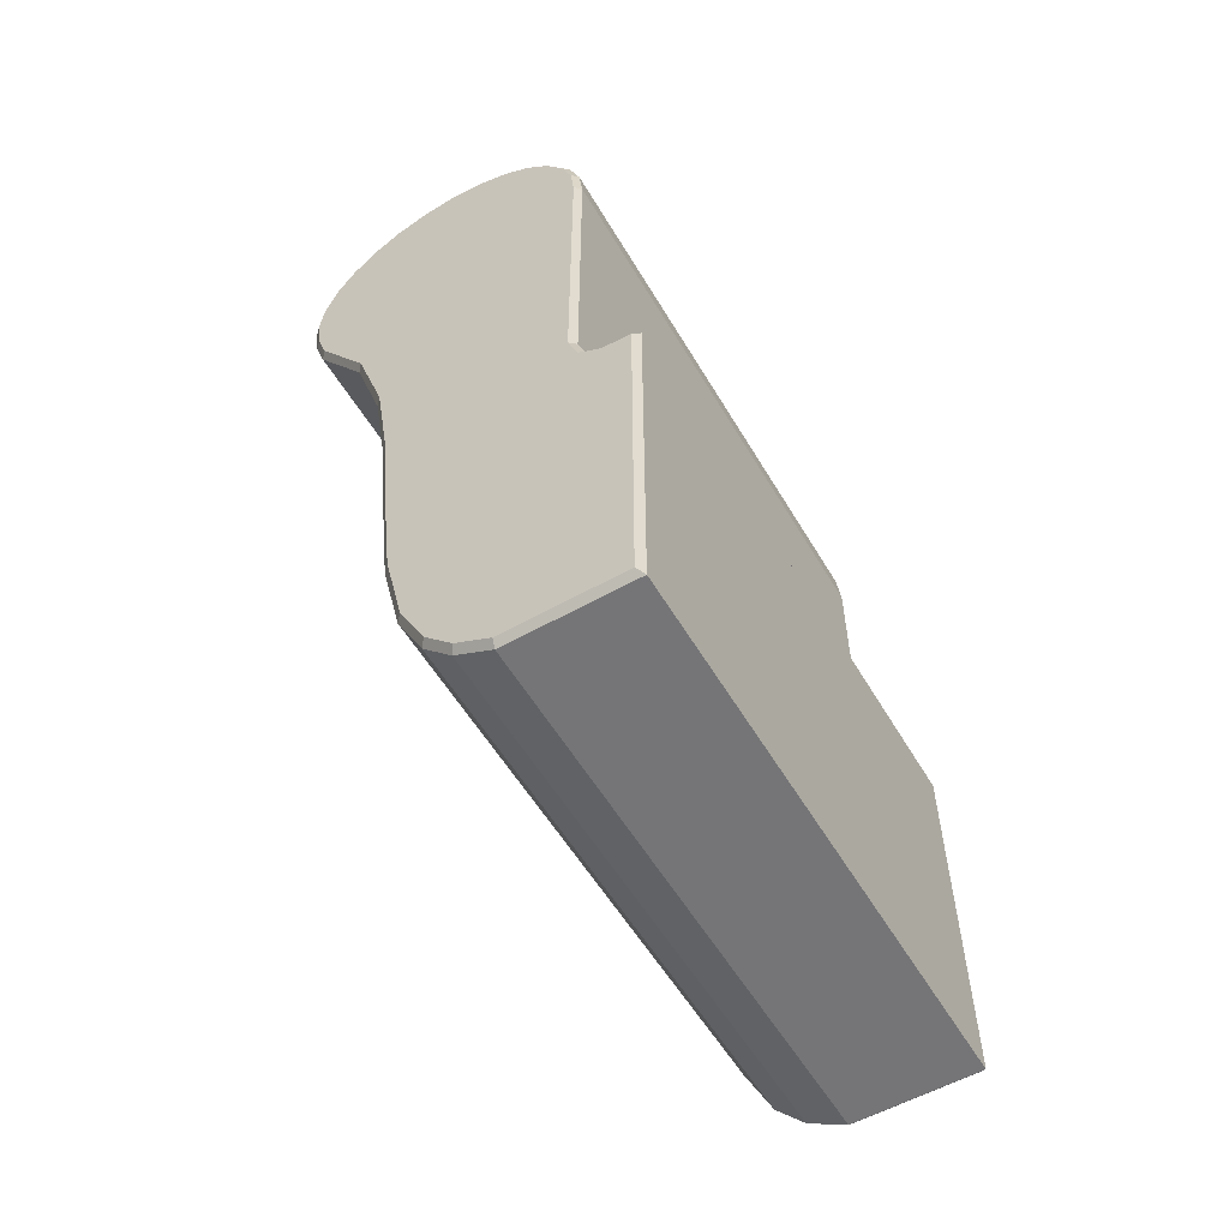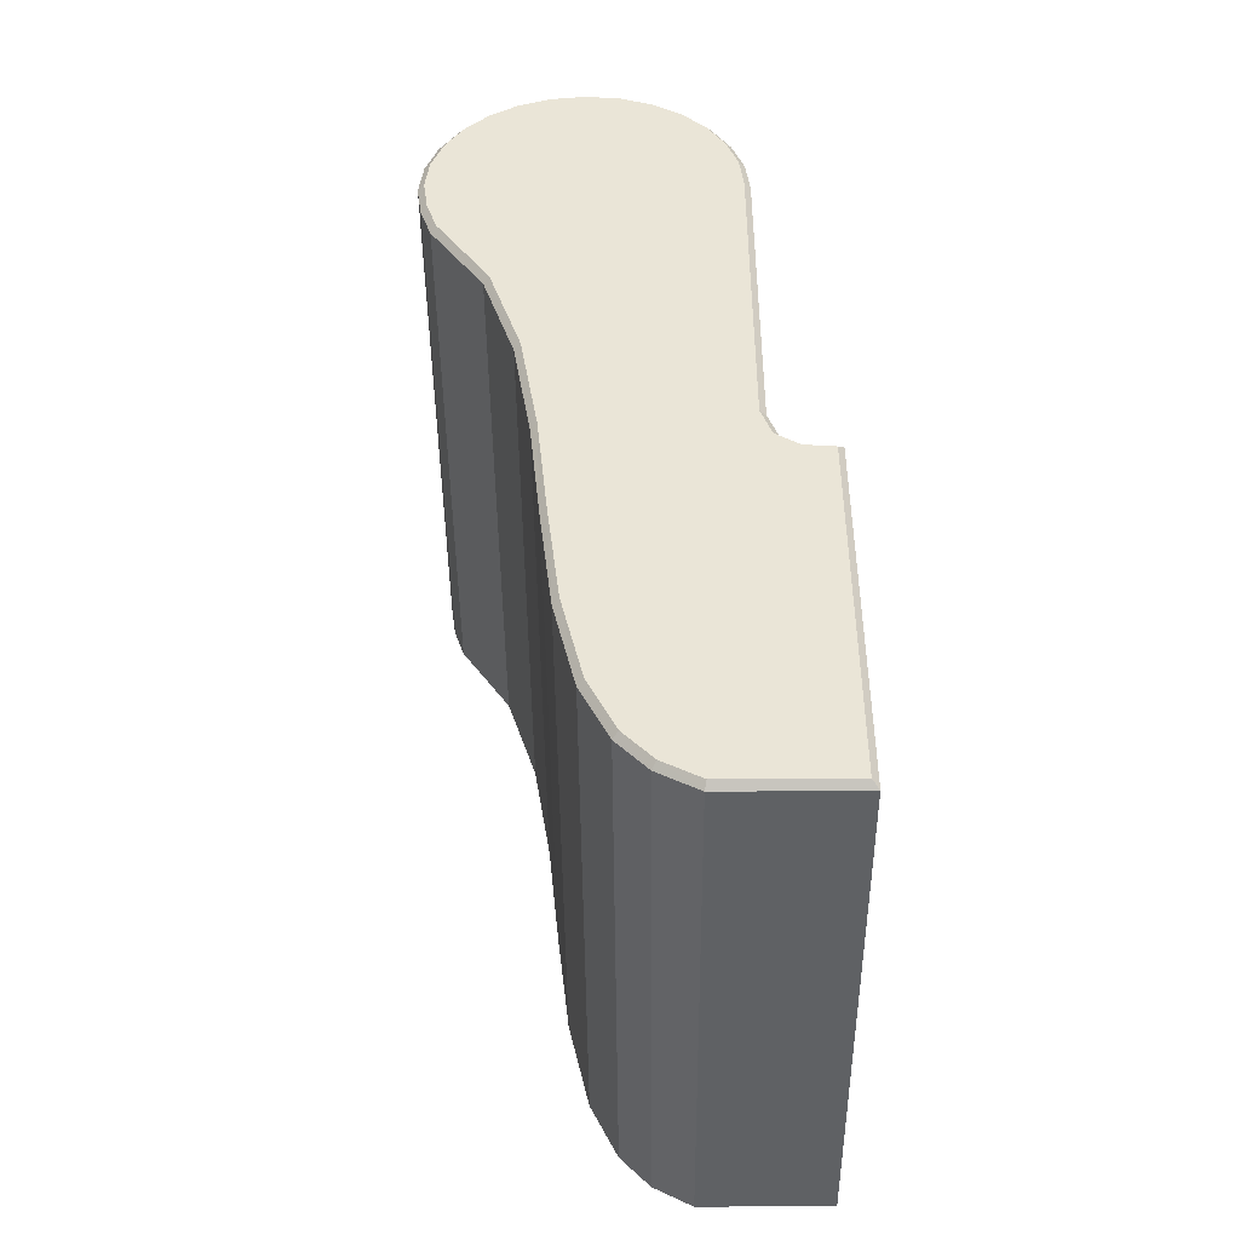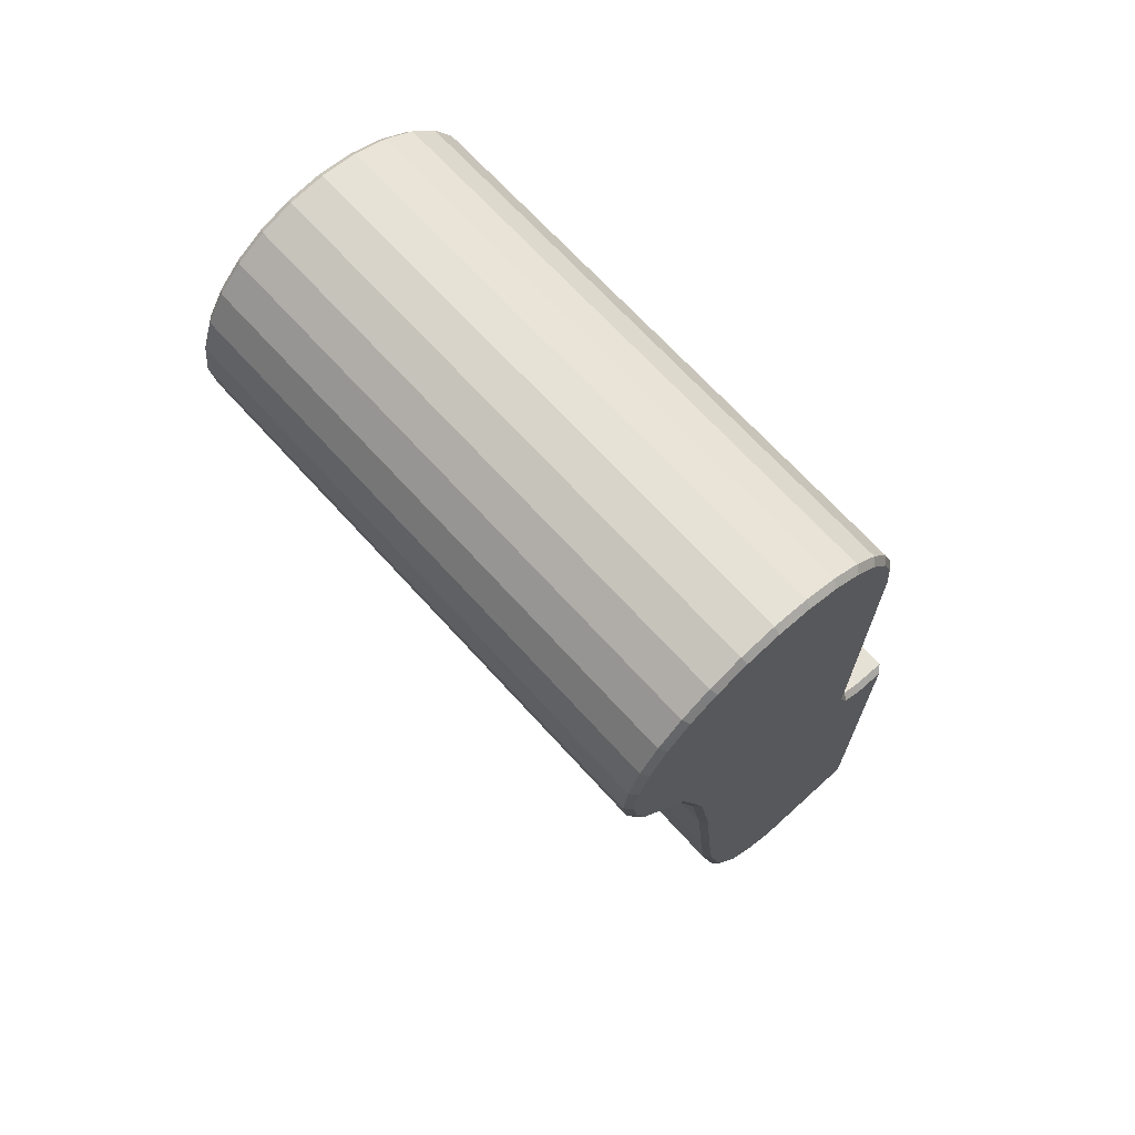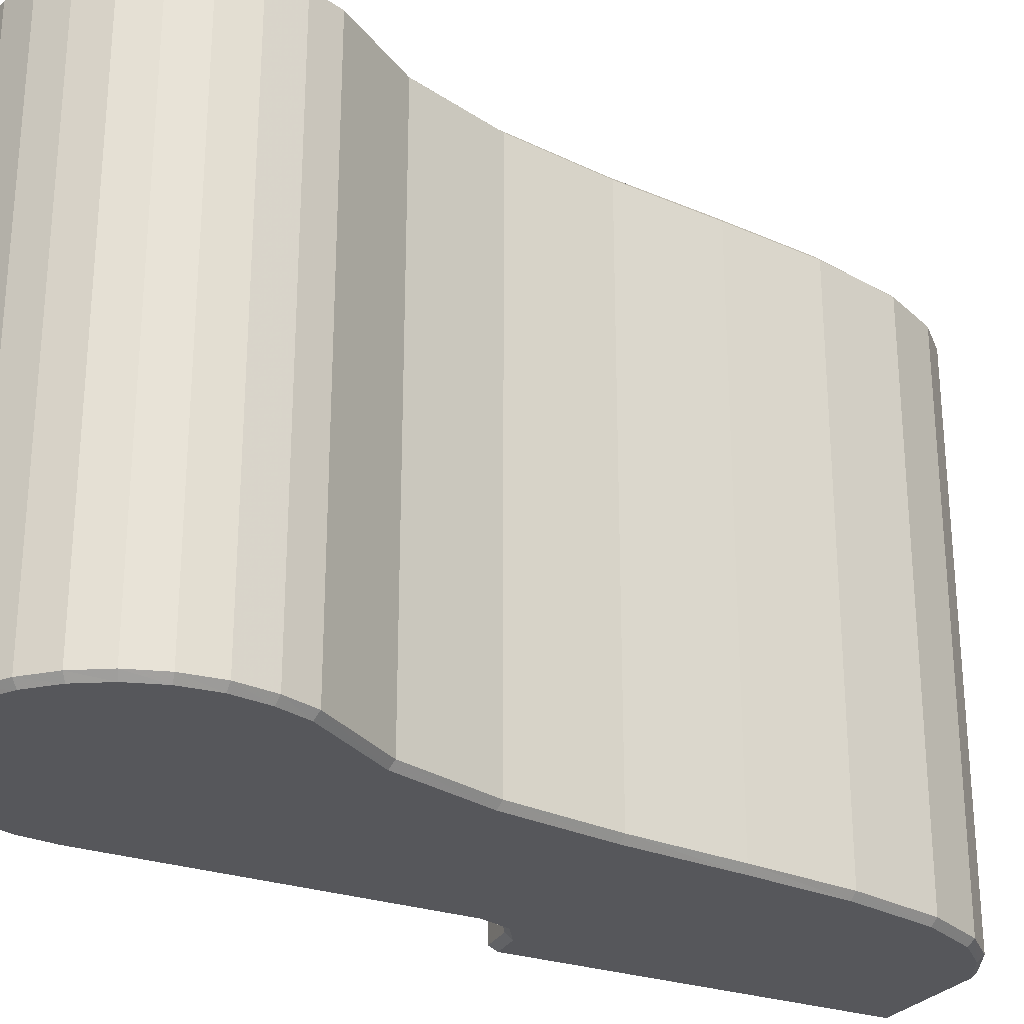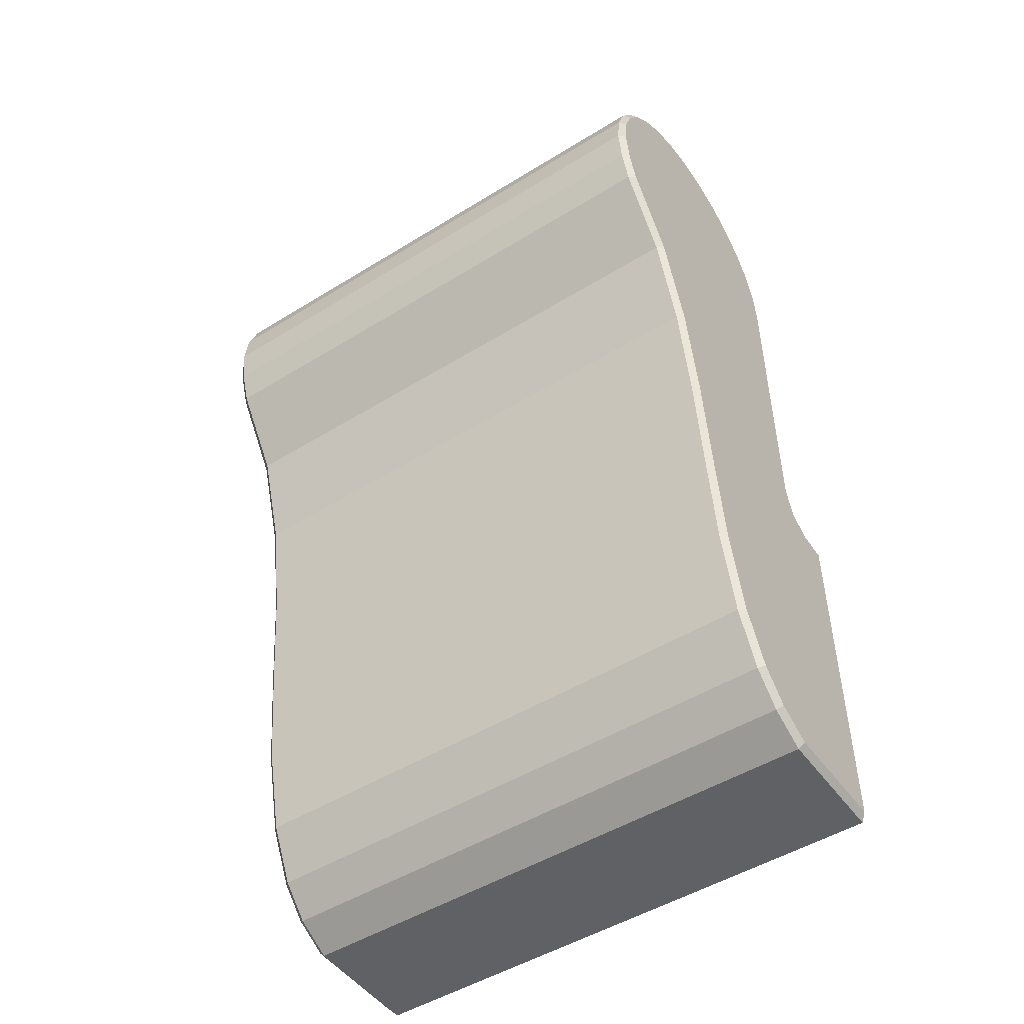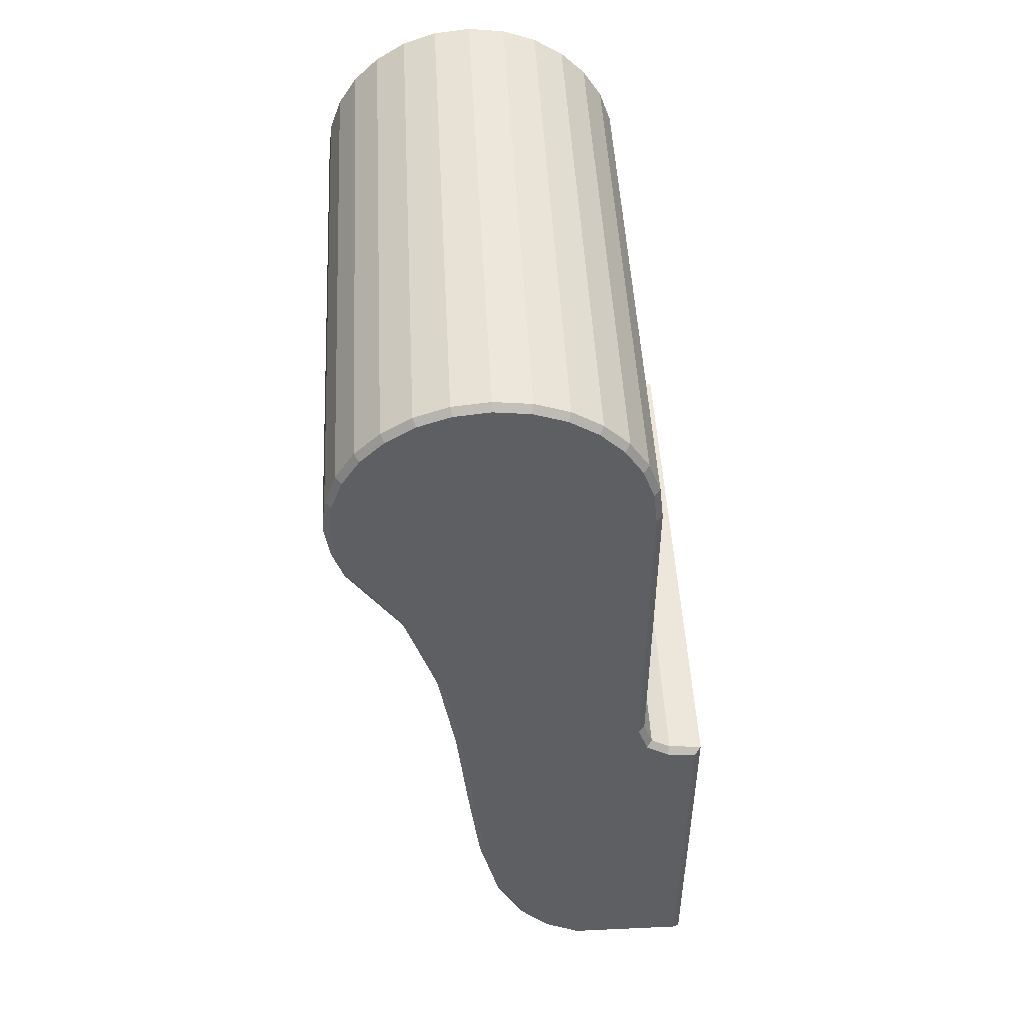
<metadata>
{"format":"obj","ext":"obj","renderer":"f3d","projection":"perspective","resolution":1024,"background":"white","views":[{"elev":-56.6,"azim":-149.6,"up":"+Z"},{"elev":-45.4,"azim":-179.5,"up":"+Z"},{"elev":68.9,"azim":137.7,"up":"+Z"},{"elev":-27.3,"azim":62.1,"up":"+Y"},{"elev":-49.3,"azim":124.4,"up":"+Z"},{"elev":48.4,"azim":177.1,"up":"+Z"}]}
</metadata>
<code>
v 0.02159 0.0005 0.02308
v 0.01701 0 0.01708
v 0.01453 0 0.009294
v 0.01317 0 0.0007533
v 0.01232 0 -0.007901
v 0.01138 0 -0.01601
v 0.009784 0 -0.02292
v 0.007726 0 -0.02712
v 0.00555 0 -0.02942
v 0.002732 0 -0.03093
v -0.006643 0 -0.03093
v -0.006643 0 -0.001886
v -0.004286 0 -0.001675
v -0.002468 0 -0.0004934
v -0.001643 0 0.001853
v -0.001643 0 0.02854
v -0.001322 0 0.03132
v -0.0004193 0 0.03384
v 0.0009976 0 0.03607
v 0.002856 0 0.03793
v 0.005084 0 0.03935
v 0.007607 0 0.04025
v 0.01036 0 0.04057
v 0.01311 0 0.04025
v 0.01563 0 0.03935
v 0.01786 0 0.03793
v 0.01972 0 0.03607
v 0.02113 0 0.03384
v 0.02204 0 0.03132
v 0.02235 0 0.02858
v 0.02246 0.0005 0.02568
v 0.02159 0.0445 0.02308
v 0.01746 0.0445 0.01686
v 0.01502 0.0445 0.009178
v 0.01367 0.0445 0.0006894
v 0.01281 0.0445 -0.007954
v 0.01188 0.0445 -0.0161
v 0.01026 0.0445 -0.02309
v 0.008142 0.0445 -0.02741
v 0.005858 0.0445 -0.02982
v 0.002857 0.0445 -0.03143
v -0.007143 0.0445 -0.03143
v -0.007143 0.0445 -0.001429
v -0.004455 0.0445 -0.001188
v -0.002883 0.0445 -0.0001669
v -0.002143 0.0445 0.001938
v -0.002143 0.0445 0.02857
v -0.001812 0.0445 0.03144
v -0.0008713 0.0445 0.03407
v 0.0006052 0.0445 0.03639
v 0.002542 0.0445 0.03832
v 0.004863 0.0445 0.0398
v 0.007493 0.0445 0.04074
v 0.01036 0.0445 0.04107
v 0.01322 0.0445 0.04074
v 0.01585 0.0445 0.0398
v 0.01817 0.0445 0.03832
v 0.02011 0.0445 0.03639
v 0.02159 0.0445 0.03407
v 0.02253 0.0445 0.03144
v 0.02286 0.0445 0.02857
v 0.02246 0.0445 0.02568
v 0.02113 0 0.0233
v 0.01746 0.0005 0.01686
v 0.01502 0.0005 0.009178
v 0.01367 0.0005 0.0006894
v 0.01281 0.0005 -0.007954
v 0.01188 0.0005 -0.0161
v 0.01026 0.0005 -0.02309
v 0.008142 0.0005 -0.02741
v 0.005858 0.0005 -0.02982
v 0.002857 0.0005 -0.03143
v -0.007143 0.0005 -0.03143
v -0.007143 0.0005 -0.001429
v -0.004455 0.0005 -0.001188
v -0.002883 0.0005 -0.0001669
v -0.002143 0.0005 0.001938
v -0.002143 0.0005 0.02857
v -0.001812 0.0005 0.03144
v -0.0008713 0.0005 0.03407
v 0.0006052 0.0005 0.03639
v 0.002542 0.0005 0.03832
v 0.004863 0.0005 0.0398
v 0.007493 0.0005 0.04074
v 0.01036 0.0005 0.04107
v 0.01322 0.0005 0.04074
v 0.01585 0.0005 0.0398
v 0.01817 0.0005 0.03832
v 0.02011 0.0005 0.03639
v 0.02159 0.0005 0.03407
v 0.02253 0.0005 0.03144
v 0.02286 0.0005 0.02857
v 0.02197 0 0.0258
v 0.02113 0.045 0.0233
v 0.01701 0.045 0.01708
v 0.01453 0.045 0.009294
v 0.01317 0.045 0.0007533
v 0.01232 0.045 -0.007901
v 0.01138 0.045 -0.01601
v 0.009784 0.045 -0.02292
v 0.007726 0.045 -0.02712
v 0.00555 0.045 -0.02942
v 0.002732 0.045 -0.03093
v -0.006643 0.045 -0.03093
v -0.006643 0.045 -0.001886
v -0.004286 0.045 -0.001675
v -0.002468 0.045 -0.0004934
v -0.001643 0.045 0.001853
v -0.001643 0.045 0.02854
v -0.001322 0.045 0.03132
v -0.0004193 0.045 0.03384
v 0.0009976 0.045 0.03607
v 0.002856 0.045 0.03793
v 0.005084 0.045 0.03935
v 0.007607 0.045 0.04025
v 0.01036 0.045 0.04057
v 0.01311 0.045 0.04025
v 0.01563 0.045 0.03935
v 0.01786 0.045 0.03793
v 0.01972 0.045 0.03607
v 0.02113 0.045 0.03384
v 0.02204 0.045 0.03132
v 0.02235 0.045 0.02858
v 0.02197 0.045 0.0258
f 33 32 1
f 1 64 33
f 34 33 64
f 64 65 34
f 35 34 65
f 65 66 35
f 36 35 66
f 66 67 36
f 37 36 67
f 67 68 37
f 38 37 68
f 68 69 38
f 39 38 69
f 69 70 39
f 71 40 39
f 39 70 71
f 72 41 40
f 40 71 72
f 42 41 72
f 72 73 42
f 43 42 73
f 73 74 43
f 75 44 43
f 43 74 75
f 76 45 44
f 44 75 76
f 77 46 45
f 45 76 77
f 47 46 77
f 77 78 47
f 48 47 78
f 78 79 48
f 49 48 79
f 79 80 49
f 50 49 80
f 80 81 50
f 51 50 81
f 81 82 51
f 52 51 82
f 82 83 52
f 53 52 83
f 83 84 53
f 54 53 84
f 84 85 54
f 55 54 85
f 85 86 55
f 56 55 86
f 86 87 56
f 57 56 87
f 87 88 57
f 58 57 88
f 88 89 58
f 59 58 89
f 89 90 59
f 60 59 90
f 90 91 60
f 61 60 91
f 91 92 61
f 31 62 61
f 61 92 31
f 1 32 62
f 62 31 1
f 93 30 29
f 29 28 27
f 27 26 25
f 29 27 25
f 25 24 23
f 23 22 21
f 25 23 21
f 21 20 19
f 19 18 17
f 21 19 17
f 25 21 17
f 17 16 15
f 25 17 15
f 13 12 11
f 14 13 11
f 15 14 11
f 11 10 9
f 9 8 7
f 11 9 7
f 7 6 5
f 7 5 4
f 11 7 4
f 15 11 4
f 25 15 4
f 25 4 3
f 25 3 2
f 29 25 2
f 93 29 2
f 63 93 2
f 97 98 99
f 99 100 101
f 97 99 101
f 96 97 101
f 101 102 103
f 103 104 105
f 101 103 105
f 101 105 106
f 96 101 106
f 96 106 107
f 95 96 107
f 108 109 110
f 110 111 112
f 108 110 112
f 112 113 114
f 114 115 116
f 112 114 116
f 108 112 116
f 116 117 118
f 118 119 120
f 116 118 120
f 120 121 122
f 122 123 124
f 120 122 124
f 116 120 124
f 108 116 124
f 107 108 124
f 95 107 124
f 95 124 94
f 1 63 2
f 2 64 1
f 33 95 94
f 94 32 33
f 64 2 3
f 3 65 64
f 34 96 95
f 95 33 34
f 65 3 4
f 4 66 65
f 35 97 96
f 96 34 35
f 66 4 5
f 5 67 66
f 36 98 97
f 97 35 36
f 67 5 6
f 6 68 67
f 37 99 98
f 98 36 37
f 68 6 7
f 7 69 68
f 38 100 99
f 99 37 38
f 69 7 8
f 8 70 69
f 39 101 100
f 100 38 39
f 70 8 9
f 9 71 70
f 40 102 101
f 101 39 40
f 71 9 10
f 10 72 71
f 41 103 102
f 102 40 41
f 72 10 11
f 11 73 72
f 42 104 103
f 103 41 42
f 73 11 12
f 12 74 73
f 43 105 104
f 104 42 43
f 74 12 13
f 13 75 74
f 44 106 105
f 105 43 44
f 75 13 14
f 14 76 75
f 45 107 106
f 106 44 45
f 76 14 15
f 15 77 76
f 46 108 107
f 107 45 46
f 77 15 16
f 16 78 77
f 47 109 108
f 108 46 47
f 78 16 17
f 17 79 78
f 48 110 109
f 109 47 48
f 79 17 18
f 18 80 79
f 49 111 110
f 110 48 49
f 80 18 19
f 19 81 80
f 50 112 111
f 111 49 50
f 81 19 20
f 20 82 81
f 51 113 112
f 112 50 51
f 82 20 21
f 21 83 82
f 52 114 113
f 113 51 52
f 83 21 22
f 22 84 83
f 53 115 114
f 114 52 53
f 84 22 23
f 23 85 84
f 54 116 115
f 115 53 54
f 85 23 24
f 24 86 85
f 55 117 116
f 116 54 55
f 86 24 25
f 25 87 86
f 56 118 117
f 117 55 56
f 87 25 26
f 26 88 87
f 57 119 118
f 118 56 57
f 88 26 27
f 27 89 88
f 58 120 119
f 119 57 58
f 89 27 28
f 28 90 89
f 59 121 120
f 120 58 59
f 90 28 29
f 29 91 90
f 60 122 121
f 121 59 60
f 91 29 30
f 30 92 91
f 61 123 122
f 122 60 61
f 92 30 93
f 93 31 92
f 62 124 123
f 123 61 62
f 31 93 63
f 63 1 31
f 32 94 124
f 124 62 32

</code>
